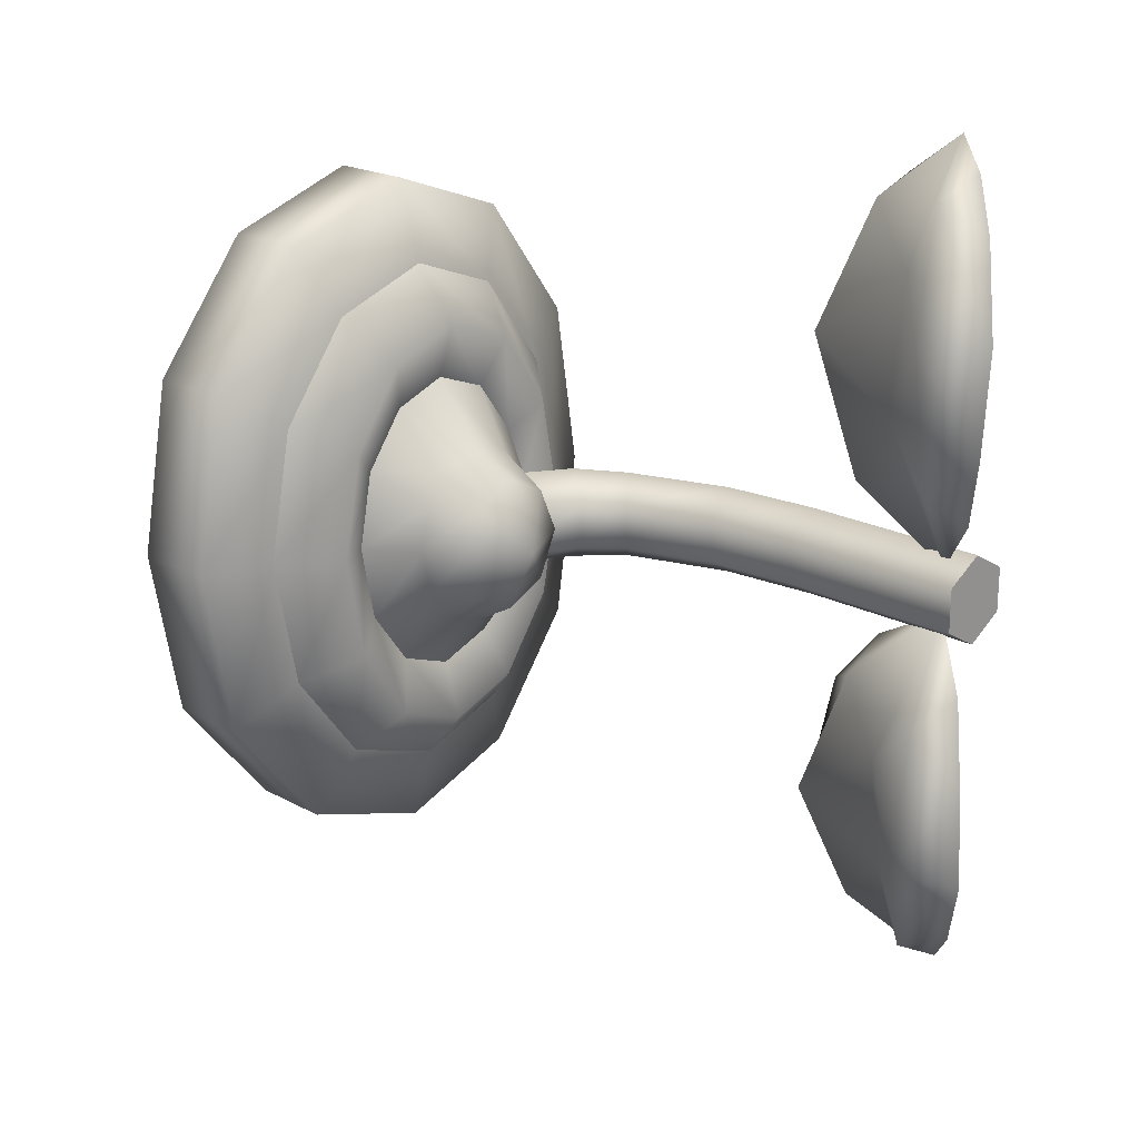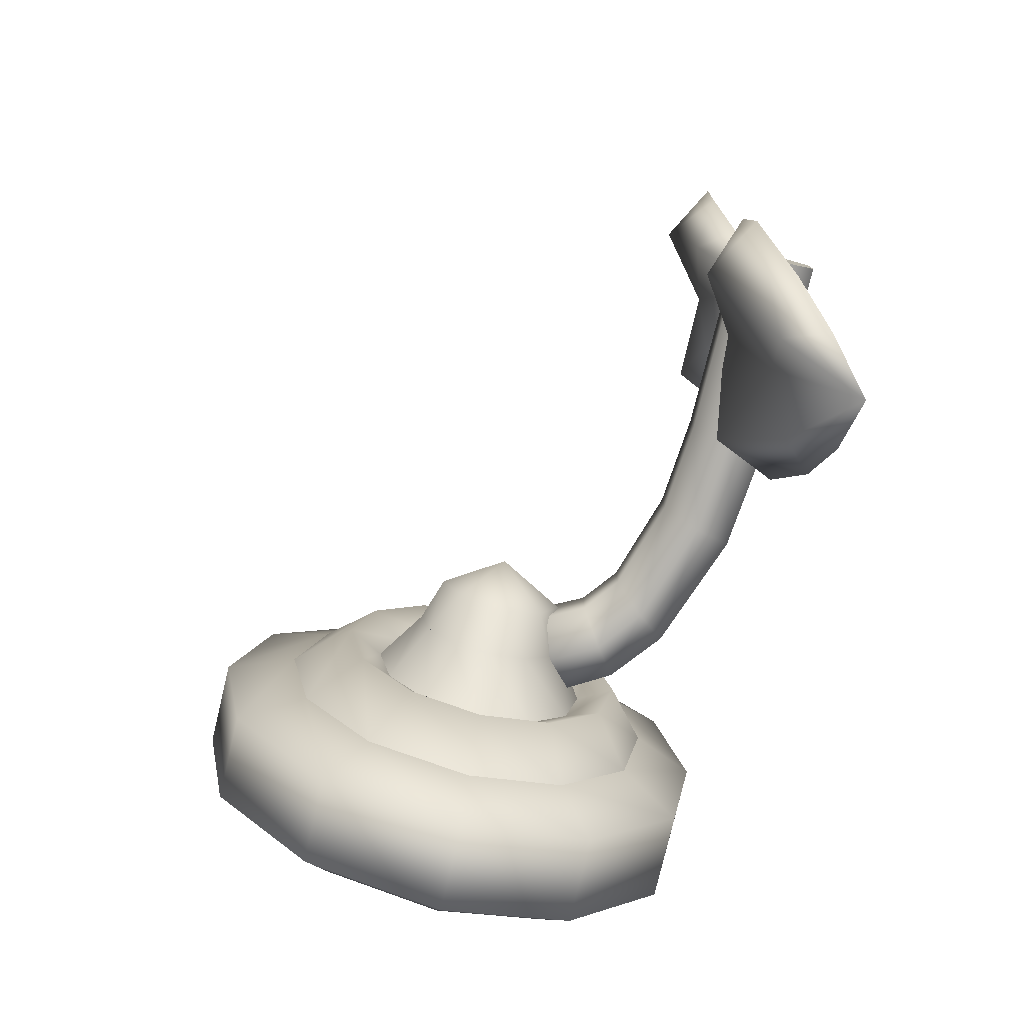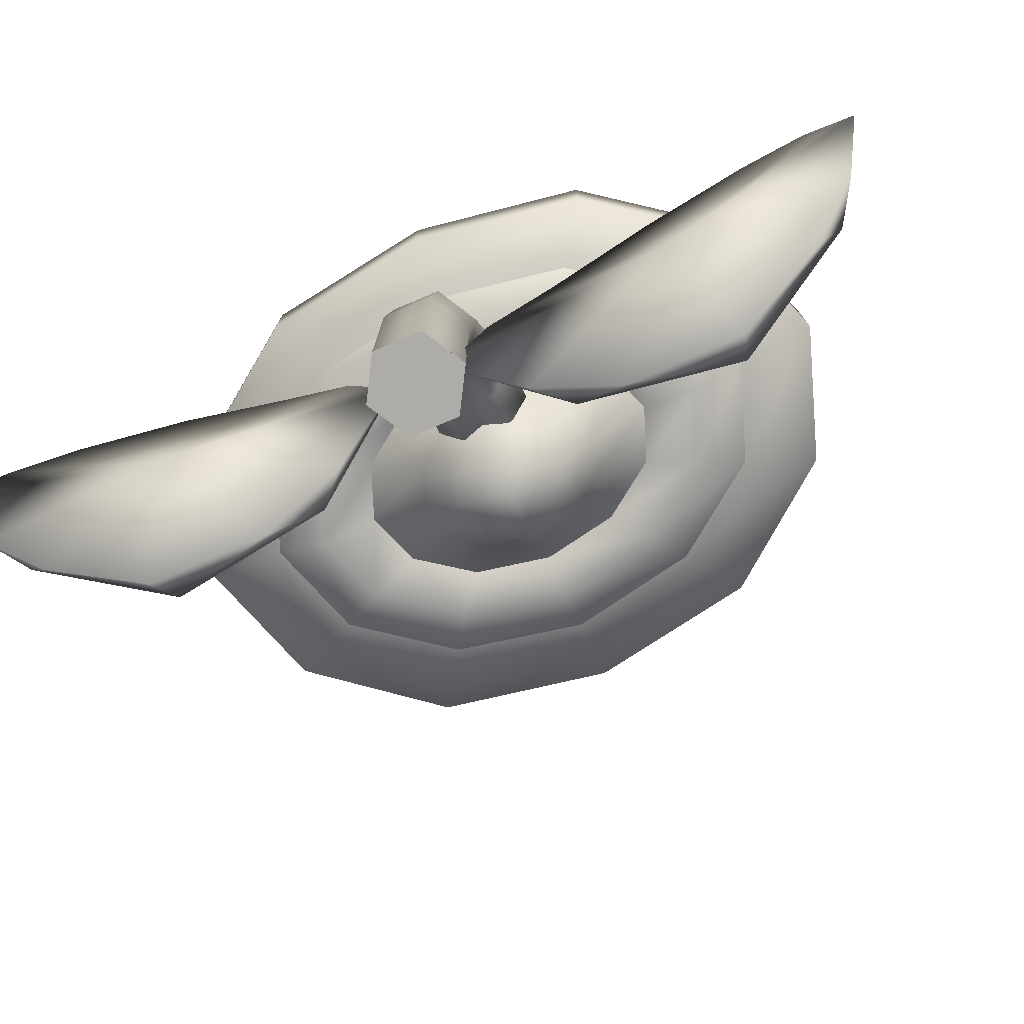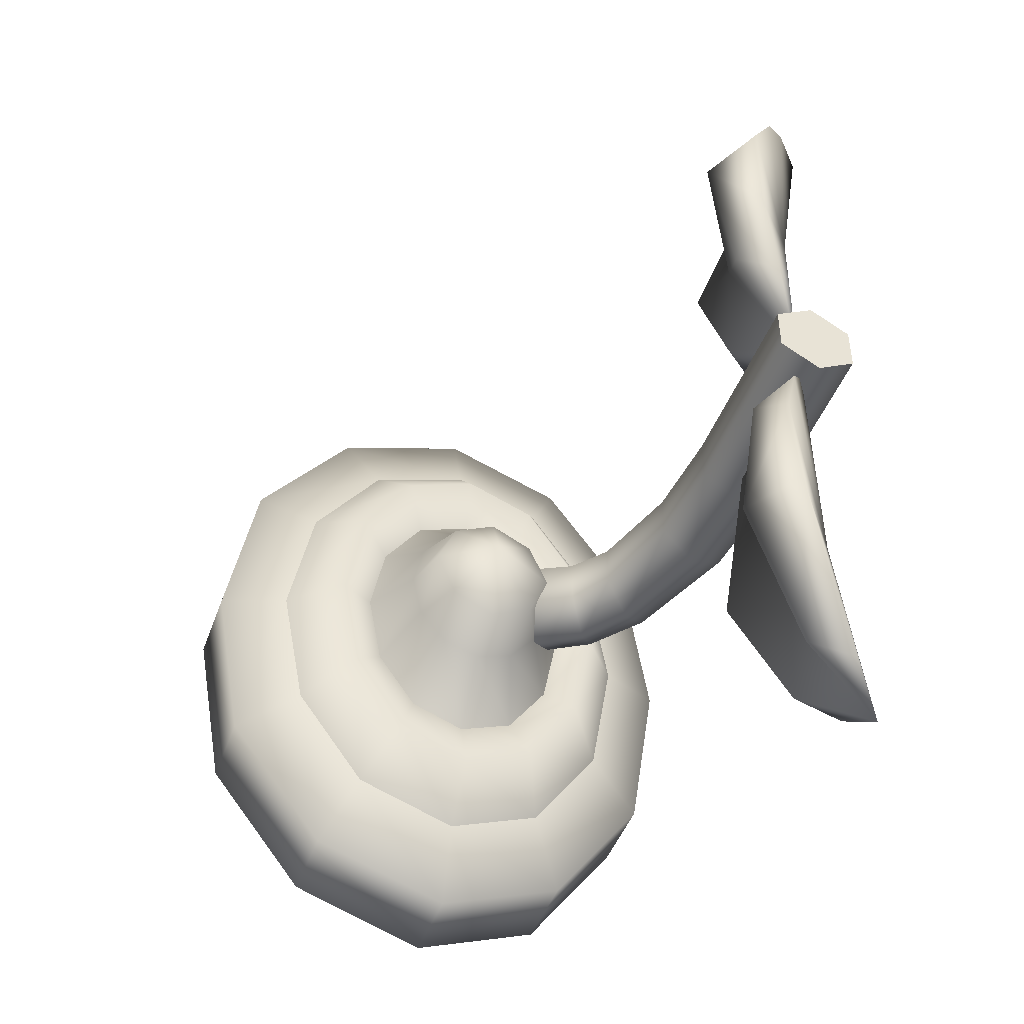
<metadata>
{"format":"obj","ext":"obj","renderer":"f3d","projection":"perspective","resolution":1024,"background":"white","views":[{"elev":20.8,"azim":-46.5,"up":"+Z"},{"elev":-78.8,"azim":-14.0,"up":"+Z"},{"elev":-76.8,"azim":113.1,"up":"+Y"},{"elev":-45.6,"azim":-19.9,"up":"+Z"}]}
</metadata>
<code>
v -1.506 5.221 -1.179
v -2.118 5.372 -1.465
v -1.929 5.226 -1.021
v -1.533 5.365 -1.692
v -1.084 5.216 -1.021
v -0.9507 5.359 -1.465
v -0.7754 5.213 -0.5896
v -0.5244 5.354 -0.8459
v -0.6624 5.211 0
v -0.3684 5.352 0
v -0.7883 4.352 -1.837
v -1.548 3.986 -1.692
v -1.543 4.361 -2.121
v -0.9661 3.979 -1.465
v -0.2361 4.346 -1.061
v -0.5398 3.975 -0.8459
v -0.05737 4.344 0
v -0.3838 3.973 0
v -1.545 4.14 -1.231
v -1.104 4.135 -1.066
v -0.7813 4.131 -0.6157
v -0.6631 4.13 0
v -0.3379 5.158 -0.9722
v -0.1746 5.156 0
v -0.8438 5.163 -1.684
v -1.535 5.171 -1.945
v -0.7754 5.213 0.5896
v -0.5244 5.354 0.8459
v -1.084 5.216 1.021
v -0.9507 5.359 1.465
v -1.506 5.221 1.179
v -1.533 5.365 1.692
v -1.929 5.226 1.021
v -2.118 5.372 1.465
v -0.2361 4.346 1.061
v -0.5398 3.975 0.8459
v -0.7883 4.352 1.837
v -0.9661 3.979 1.465
v -1.543 4.361 2.121
v -1.548 3.986 1.692
v -1.104 4.135 1.066
v -1.545 4.14 1.231
v -0.7813 4.131 0.6157
v -0.3379 5.158 0.9722
v -0.8438 5.163 1.684
v -1.535 5.171 1.945
v -2.28 5.179 1.684
v -2.547 5.377 0.8459
v -2.787 5.185 0.9722
v -2.703 5.378 0
v -2.979 5.187 0
v -2.361 4.37 1.837
v -2.134 3.993 1.465
v -2.937 4.376 1.061
v -2.562 3.997 0.8459
v -1.987 4.145 1.066
v -2.311 4.148 0.6157
v -2.238 5.229 0.5896
v -2.351 5.23 0
v -3.144 4.378 0
v -2.719 3.999 0
v -2.937 4.376 -1.061
v -2.562 3.997 -0.8459
v -2.361 4.37 -1.837
v -2.134 3.993 -1.465
v -2.429 4.15 0
v -2.311 4.148 -0.6157
v -1.987 4.145 -1.066
v -2.28 5.179 -1.684
v -2.787 5.185 -0.9722
v -2.547 5.377 -0.8459
v -2.238 5.229 -0.5896
g polygon0
f 1 2 3
f 1 4 2
f 5 4 1
f 5 6 4
f 7 6 5
f 7 8 6
f 9 8 7
f 9 10 8
f 11 12 13
f 11 14 12
f 15 14 11
f 15 16 14
f 17 16 15
f 17 18 16
f 14 19 12
f 14 20 19
f 16 20 14
f 16 21 20
f 18 21 16
f 18 22 21
f 23 10 24
f 23 8 10
f 25 8 23
f 25 6 8
f 26 6 25
f 26 4 6
f 27 10 9
f 27 28 10
f 29 28 27
f 29 30 28
f 31 30 29
f 31 32 30
f 33 32 31
f 33 34 32
f 35 18 17
f 35 36 18
f 37 36 35
f 37 38 36
f 39 38 37
f 39 40 38
f 41 40 42
f 41 38 40
f 43 38 41
f 43 36 38
f 22 36 43
f 22 18 36
f 28 24 10
f 28 44 24
f 30 44 28
f 30 45 44
f 32 45 30
f 32 46 45
f 34 46 32
f 34 47 46
f 48 47 34
f 48 49 47
f 50 49 48
f 50 51 49
f 52 40 39
f 52 53 40
f 54 53 52
f 54 55 53
f 53 42 40
f 53 56 42
f 55 56 53
f 55 57 56
f 58 34 33
f 58 48 34
f 59 48 58
f 59 50 48
f 60 55 54
f 60 61 55
f 62 61 60
f 62 63 61
f 64 63 62
f 64 65 63
f 13 65 64
f 13 12 65
f 61 57 55
f 61 66 57
f 63 66 61
f 63 67 66
f 65 67 63
f 65 68 67
f 12 68 65
f 12 19 68
f 69 4 26
f 69 2 4
f 70 2 69
f 70 71 2
f 51 71 70
f 51 50 71
f 72 50 59
f 72 71 50
f 3 71 72
f 3 2 71
v -1.379 5.64 -0.5656
v -1.121 5.465 -0.666
v -1.655 5.5 -0.6713
v -0.9557 5.451 -0.5865
v -0.9554 5.468 -0.4901
v -1.379 5.64 0.5656
v -1.655 5.5 0.6713
v -1.121 5.465 0.666
v -1.82 5.508 0.5951
v -1.82 5.526 0.4987
v -1.654 5.546 0.4189
v -1.12 5.51 0.4136
v -0.9554 5.468 0.4901
v -1.82 5.508 -0.5951
v -1.82 5.526 -0.4987
v -1.654 5.546 -0.4189
v -1.12 5.51 -0.4136
v -0.9557 5.451 0.5865
g polygon1
f 73 74 75
f 73 76 74
f 77 76 73
f 78 79 80
f 78 81 79
f 82 81 78
f 78 83 82
f 78 84 83
f 85 84 78
f 86 73 75
f 86 87 73
f 88 73 87
f 88 89 73
f 78 90 85
f 78 80 90
f 77 73 89
v -1.189 3.374 0.371
v -1.021 3.723 0.3677
v -1.243 3.725 0.6368
v -1.028 3.372 0
v -1.576 3.085 -0
v -1.189 3.374 -0.371
v -1.536 3.378 -0.5431
v -1.243 3.725 -0.6368
v -1.548 3.729 -0.7354
v -1.548 3.729 0.7354
v -1.189 3.374 0.371
v -1.243 3.725 0.6368
v -1.536 3.378 0.5431
v -1.852 3.732 0.6368
v -1.883 3.382 0.371
v -2.075 3.734 0.3677
v -2.157 3.735 0
v -1.883 3.382 -0.371
v -2.075 3.734 -0.3677
v -1.852 3.732 -0.6368
v -2.044 3.384 0
v -1.021 3.723 -0.3677
v -0.939 3.722 0
g polygon2
f 91 92 93
f 91 94 92
f 95 94 91
f 95 96 94
f 97 96 95
f 97 98 96
f 99 98 97
f 100 101 102
f 100 103 101
f 104 103 100
f 104 105 103
f 106 105 104
f 106 107 105
f 108 109 110
f 108 111 109
f 95 111 108
f 95 105 111
f 108 97 95
f 108 99 97
f 110 99 108
f 112 96 98
f 112 113 96
f 103 95 101
f 103 105 95
f 113 94 96
f 113 92 94
f 107 111 105
f 107 109 111
v -2.979 5.187 0
v -3.046 5.467 1.133
v -2.787 5.185 0.9722
v -3.257 5.469 0
v -2.787 5.185 -0.9722
v -3.046 5.467 -1.133
v -2.28 5.179 -1.684
v -2.425 5.459 -1.962
v -1.535 5.171 -1.945
v -1.529 5.449 -2.266
v -3.43 5.261 1.387
v -3.679 5.264 0
v -3.43 5.261 -1.387
v -2.629 5.252 -2.402
v -1.532 5.24 -2.774
v -3.437 4.583 1.387
v -3.687 4.586 0
v -3.437 4.583 -1.387
v -2.636 4.574 -2.402
v -1.539 4.562 -2.774
v -2.937 4.376 1.061
v -3.144 4.378 0
v -2.937 4.376 -1.061
v -2.361 4.37 -1.837
v -1.543 4.361 -2.121
v -0.8438 5.163 -1.684
v -0.6976 5.44 -1.962
v -0.3379 5.158 -0.9722
v -0.08887 5.433 -1.133
v -0.1746 5.156 0
v 0.08447 5.431 0
v -0.5135 5.229 -2.402
v 0.2319 5.22 -1.387
v 0.447 5.218 0
v -0.521 4.551 -2.402
v 0.2244 4.542 -1.387
v 0.4395 4.54 0
v -0.7883 4.352 -1.837
v -0.2361 4.346 -1.061
v -0.05737 4.344 0
v -0.7883 4.352 1.837
v -1.539 4.562 2.774
v -1.543 4.361 2.121
v -0.521 4.551 2.402
v -0.2361 4.346 1.061
v 0.2244 4.542 1.387
v -1.532 5.24 2.774
v -0.5135 5.229 2.402
v 0.2319 5.22 1.387
v -0.3379 5.158 0.9722
v -0.08887 5.433 1.133
v -0.8438 5.163 1.684
v -0.6976 5.44 1.962
v -1.535 5.171 1.945
v -1.529 5.449 2.266
v -2.28 5.179 1.684
v -2.425 5.459 1.962
v -2.361 4.37 1.837
v -2.636 4.574 2.402
v -2.629 5.252 2.402
g polygon3
f 114 115 116
f 114 117 115
f 118 117 114
f 118 119 117
f 120 119 118
f 120 121 119
f 122 121 120
f 122 123 121
f 117 124 115
f 117 125 124
f 119 125 117
f 119 126 125
f 121 126 119
f 121 127 126
f 123 127 121
f 123 128 127
f 125 129 124
f 125 130 129
f 126 130 125
f 126 131 130
f 127 131 126
f 127 132 131
f 128 132 127
f 128 133 132
f 130 134 129
f 130 135 134
f 131 135 130
f 131 136 135
f 132 136 131
f 132 137 136
f 133 137 132
f 133 138 137
f 139 123 122
f 139 140 123
f 141 140 139
f 141 142 140
f 143 142 141
f 143 144 142
f 140 128 123
f 140 145 128
f 142 145 140
f 142 146 145
f 144 146 142
f 144 147 146
f 145 133 128
f 145 148 133
f 146 148 145
f 146 149 148
f 147 149 146
f 147 150 149
f 148 138 133
f 148 151 138
f 149 151 148
f 149 152 151
f 150 152 149
f 150 153 152
f 154 155 156
f 154 157 155
f 158 157 154
f 158 159 157
f 153 159 158
f 153 150 159
f 157 160 155
f 157 161 160
f 159 161 157
f 159 162 161
f 150 162 159
f 150 147 162
f 163 144 143
f 163 164 144
f 165 164 163
f 165 166 164
f 167 166 165
f 167 168 166
f 164 147 144
f 164 162 147
f 166 162 164
f 166 161 162
f 168 161 166
f 168 160 161
f 169 168 167
f 169 170 168
f 116 170 169
f 116 115 170
f 171 129 134
f 171 172 129
f 156 172 171
f 156 155 172
f 172 124 129
f 172 173 124
f 155 173 172
f 155 160 173
f 170 160 168
f 170 173 160
f 115 173 170
f 115 124 173
v -0.7755 5.213 0.5897
v -1.163 5.445 0.7908
v -1.084 5.216 1.021
v -0.9156 5.442 0.4565
v -0.6625 5.211 0
v -0.8249 5.441 0
v -0.7755 5.213 -0.5897
v -0.9156 5.442 -0.4565
v -1.084 5.216 -1.021
v -1.163 5.445 -0.7908
v -1.506 5.221 -1.179
v -1.502 5.449 -0.9131
v -1.929 5.226 -1.021
v -1.84 5.452 -0.7908
v -2.238 5.229 -0.5897
v -2.088 5.455 -0.4565
v -2.351 5.23 0
v -2.179 5.456 0
v -2.238 5.229 0.5897
v -2.088 5.455 0.4565
v -1.929 5.226 1.021
v -1.84 5.452 0.7908
v -1.506 5.221 1.179
v -1.502 5.449 0.9131
v -1.243 3.725 0.6368
v -1.545 4.14 1.231
v -1.548 3.729 0.7354
v -1.104 4.135 1.066
v -1.021 3.723 0.3677
v -0.7814 4.131 0.6157
v -0.939 3.722 0
v -0.6632 4.13 0
v -1.021 3.723 -0.3677
v -0.7814 4.131 -0.6157
v -1.243 3.725 -0.6368
v -1.104 4.135 -1.066
v -1.548 3.729 -0.7354
v -1.545 4.14 -1.231
v -1.852 3.732 -0.6368
v -1.987 4.145 -1.066
v -2.075 3.734 -0.3677
v -2.311 4.148 -0.6157
v -2.157 3.735 0
v -2.429 4.15 0
v -2.075 3.734 0.3677
v -2.311 4.148 0.6157
v -1.852 3.732 0.6368
v -1.987 4.145 1.066
v -1.5 5.604 0
g polygon4
f 174 175 176
f 174 177 175
f 178 177 174
f 178 179 177
f 180 179 178
f 180 181 179
f 182 181 180
f 182 183 181
f 184 183 182
f 184 185 183
f 186 185 184
f 186 187 185
f 188 187 186
f 188 189 187
f 190 189 188
f 190 191 189
f 192 191 190
f 192 193 191
f 194 193 192
f 194 195 193
f 196 195 194
f 196 197 195
f 176 197 196
f 176 175 197
f 198 199 200
f 198 201 199
f 202 201 198
f 202 203 201
f 204 203 202
f 204 205 203
f 206 205 204
f 206 207 205
f 208 207 206
f 208 209 207
f 210 209 208
f 210 211 209
f 212 211 210
f 212 213 211
f 214 213 212
f 214 215 213
f 216 215 214
f 216 217 215
f 218 217 216
f 218 219 217
f 220 219 218
f 220 221 219
f 200 221 220
f 200 199 221
f 222 187 189
f 222 185 187
f 183 185 222
f 222 181 183
f 222 179 181
f 177 179 222
f 191 222 189
f 191 193 222
f 195 222 193
f 195 197 222
f 175 222 197
f 175 177 222
v 0.1393 0.494 1.862
v -0.4851 -0.3421 2.121
v -0.4935 -0.2996 1.281
v -0.1718 -0.0544 2.795
v 0.1106 0.2451 3.166
v 0.4291 0.6302 3.371
v 0.3896 1.055 3.04
v 0.3113 1.348 2.576
v -0.3013 -0.1064 0.6843
v -0.009396 0.2828 0.1846
v 0.04096 0.8872 0.529
v 0.06132 1.311 1.029
v 0.173 1.568 1.822
g polygon5
f 223 224 225
f 223 226 224
f 227 226 223
f 223 228 227
f 223 229 228
f 230 229 223
f 231 223 225
f 231 232 223
f 233 223 232
f 233 234 223
f 235 223 234
f 235 230 223
v -0.283 0.9409 0.7963
v 0.06132 1.311 1.029
v 0.04096 0.8872 0.529
v 0.173 1.568 1.822
v -0.3186 1.354 1.89
v 0.3113 1.348 2.576
v 0.03341 1.095 2.889
v 0.3896 1.055 3.04
v 0.4291 0.6302 3.371
v -0.009396 0.2828 0.1846
v -0.381 0.5988 1.386
v -0.5651 0.1219 0.9244
v -0.7391 0.133 2.081
v -0.4935 -0.2996 1.281
v -0.4851 -0.3421 2.121
v -0.1314 0.6742 2.418
v -0.21 0.3883 2.999
v -0.1718 -0.0544 2.795
v 0.1106 0.2451 3.166
v -0.3013 -0.1064 0.6843
g polygon6
f 236 237 238
f 236 239 237
f 240 239 236
f 240 241 239
f 242 241 240
f 242 243 241
f 244 243 242
f 245 236 238
f 245 246 236
f 247 246 245
f 247 248 246
f 249 248 247
f 249 250 248
f 246 240 236
f 246 251 240
f 248 251 246
f 248 252 251
f 250 252 248
f 250 253 252
f 251 242 240
f 251 244 242
f 252 244 251
f 252 254 244
f 253 254 252
f 255 247 245
f 255 249 247
v 0.1393 0.494 -1.862
v -0.4935 -0.2996 -1.281
v -0.4851 -0.3421 -2.121
v -0.3013 -0.1064 -0.6843
v -0.009396 0.2828 -0.1846
v 0.04096 0.8872 -0.529
v 0.06132 1.311 -1.029
v 0.173 1.568 -1.822
v 0.3113 1.348 -2.576
v 0.3896 1.055 -3.04
v 0.4291 0.6302 -3.371
v 0.1106 0.2451 -3.166
v -0.1718 -0.0544 -2.795
g polygon7
f 256 257 258
f 256 259 257
f 260 259 256
f 256 261 260
f 256 262 261
f 263 262 256
f 256 264 263
f 256 265 264
f 266 265 256
f 256 267 266
f 256 268 267
f 258 268 256
v -0.283 0.9409 -0.7963
v 0.04096 0.8872 -0.529
v 0.06132 1.311 -1.029
v -0.009396 0.2828 -0.1846
v -0.381 0.5988 -1.386
v -0.5651 0.1219 -0.9244
v -0.7391 0.133 -2.081
v -0.4935 -0.2996 -1.281
v -0.4851 -0.3421 -2.121
v 0.173 1.568 -1.822
v -0.3186 1.354 -1.89
v 0.3113 1.348 -2.576
v 0.03341 1.095 -2.889
v 0.3896 1.055 -3.04
v 0.4291 0.6302 -3.371
v -0.1314 0.6742 -2.418
v -0.21 0.3883 -2.999
v 0.1106 0.2451 -3.166
v -0.3013 -0.1064 -0.6843
v -0.1718 -0.0544 -2.795
g polygon8
f 269 270 271
f 269 272 270
f 273 272 269
f 273 274 272
f 275 274 273
f 275 276 274
f 277 276 275
f 278 269 271
f 278 279 269
f 280 279 278
f 280 281 279
f 282 281 280
f 282 283 281
f 279 273 269
f 279 284 273
f 281 284 279
f 281 283 284
f 284 275 273
f 284 285 275
f 283 285 284
f 283 286 285
f 274 287 272
f 274 276 287
f 288 285 286
f 288 277 285
f 277 275 285
v -1e-06 0 -0.3594
v -0.3125 0 0.1797
v -0.3125 0 -0.1797
v 0.3125 0 -0.1797
v 0.3125 0 0.1797
v -1e-06 0 0.3594
g polygon9
f 289 290 291
f 289 292 290
f 293 290 292
f 293 294 290
v 0.3115 0 -0.1799
v 0.3115 0.7532 0.1799
v 0.3115 0 0.1799
v 0.3115 0.7532 -0.1799
v -1e-06 0 -0.3599
v -1e-06 0.7532 -0.3599
v -0.3115 0 -0.1799
v -0.3115 0.7532 -0.1799
v -0.3115 0 0.1799
v -0.3115 0.7532 0.1799
v -1e-06 0 0.3599
v -1e-06 0.7532 0.3599
v 0.3115 0 0.1799
v 0.3115 0.7532 0.1799
v 0.3103 1.537 0.1799
v 0.3103 1.537 -0.1799
v -0.001222 1.535 -0.3599
v -0.3127 1.533 -0.1799
v -0.3127 1.533 0.1799
v -0.001222 1.535 0.3599
v 0.3103 1.537 0.1799
v 0.2217 2.443 0.1799
v 0.2217 2.443 -0.1799
v -0.07617 2.352 -0.3599
v -0.374 2.26 -0.1799
v -0.374 2.26 0.1799
v -0.07617 2.352 0.3599
v 0.2217 2.443 0.1799
v -0.1182 3.385 0.1799
v -0.1182 3.385 -0.1799
v -0.3586 3.188 -0.3599
v -0.5994 2.99 -0.1799
v -0.5994 2.99 0.1799
v -0.3586 3.188 0.3599
v -0.1182 3.385 0.1799
v -0.4519 3.8 0.1907
v -0.4519 3.8 -0.1907
v -0.637 3.54 -0.3816
v -0.8223 3.279 -0.1907
v -0.8223 3.279 0.1907
v -0.637 3.54 0.3816
v -0.4519 3.8 0.1907
v -1.035 4.145 0.1951
v -1.035 4.145 -0.1951
v -1.154 3.829 -0.3901
v -1.272 3.512 -0.1951
v -1.272 3.512 0.1951
v -1.154 3.829 0.3901
v -1.035 4.145 0.1951
v -1.371 3.913 -0
g polygon10
f 295 296 297
f 295 298 296
f 299 298 295
f 299 300 298
f 301 300 299
f 301 302 300
f 303 302 301
f 303 304 302
f 305 304 303
f 305 306 304
f 307 306 305
f 307 308 306
f 298 309 296
f 298 310 309
f 300 310 298
f 300 311 310
f 302 311 300
f 302 312 311
f 304 312 302
f 304 313 312
f 306 313 304
f 306 314 313
f 308 314 306
f 308 315 314
f 310 316 309
f 310 317 316
f 311 317 310
f 311 318 317
f 312 318 311
f 312 319 318
f 313 319 312
f 313 320 319
f 314 320 313
f 314 321 320
f 315 321 314
f 315 322 321
f 317 323 316
f 317 324 323
f 318 324 317
f 318 325 324
f 319 325 318
f 319 326 325
f 320 326 319
f 320 327 326
f 321 327 320
f 321 328 327
f 322 328 321
f 322 329 328
f 324 330 323
f 324 331 330
f 325 331 324
f 325 332 331
f 326 332 325
f 326 333 332
f 327 333 326
f 327 334 333
f 328 334 327
f 328 335 334
f 329 335 328
f 329 336 335
f 331 337 330
f 331 338 337
f 332 338 331
f 332 339 338
f 333 339 332
f 333 340 339
f 334 340 333
f 334 341 340
f 335 341 334
f 335 342 341
f 336 342 335
f 336 343 342
f 344 342 343
f 344 341 342
f 340 341 344
f 344 339 340
f 344 338 339
f 337 338 344

</code>
